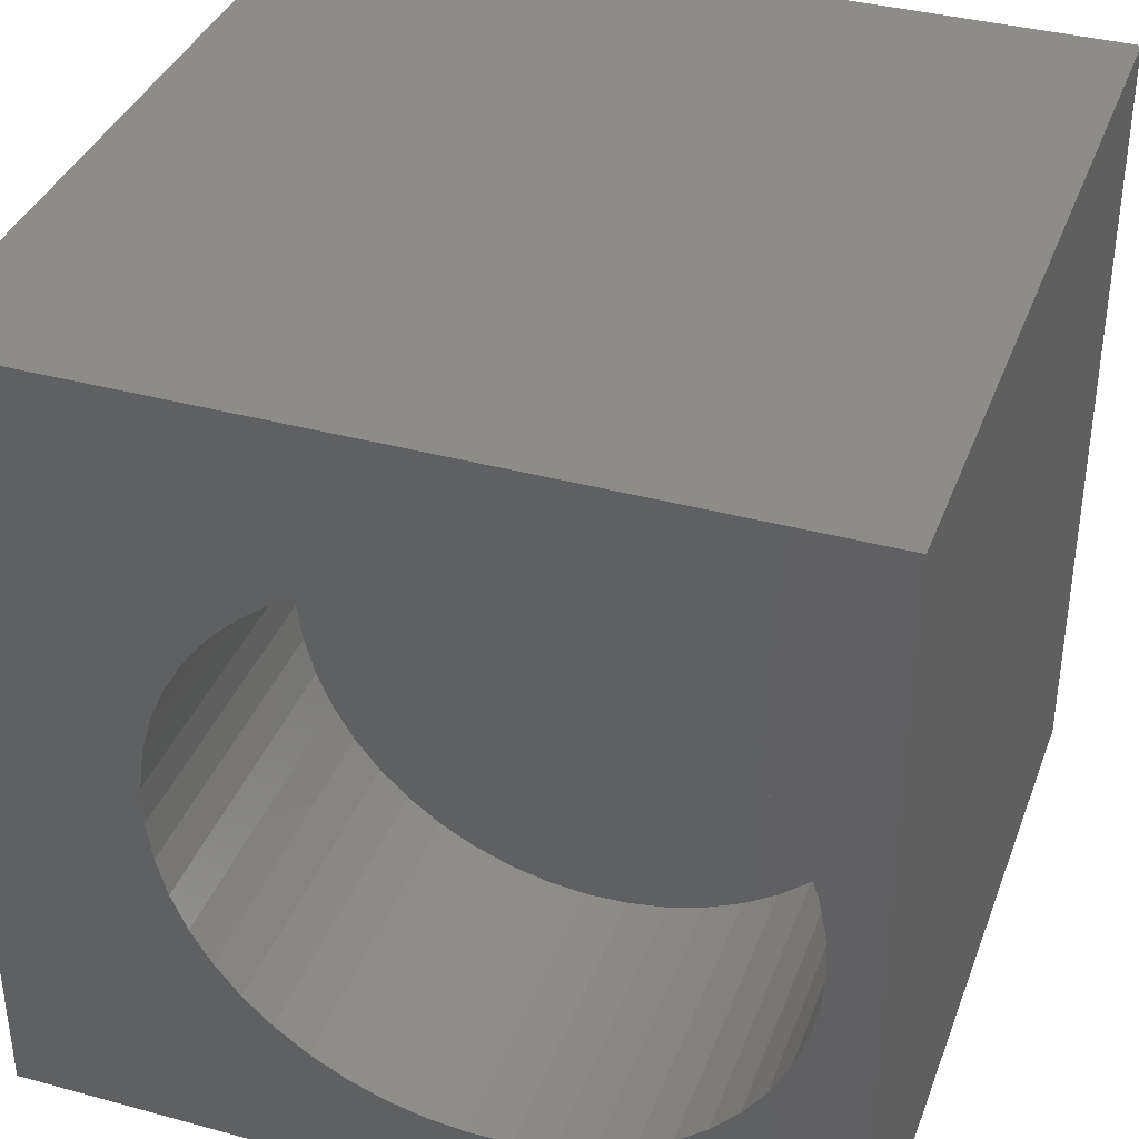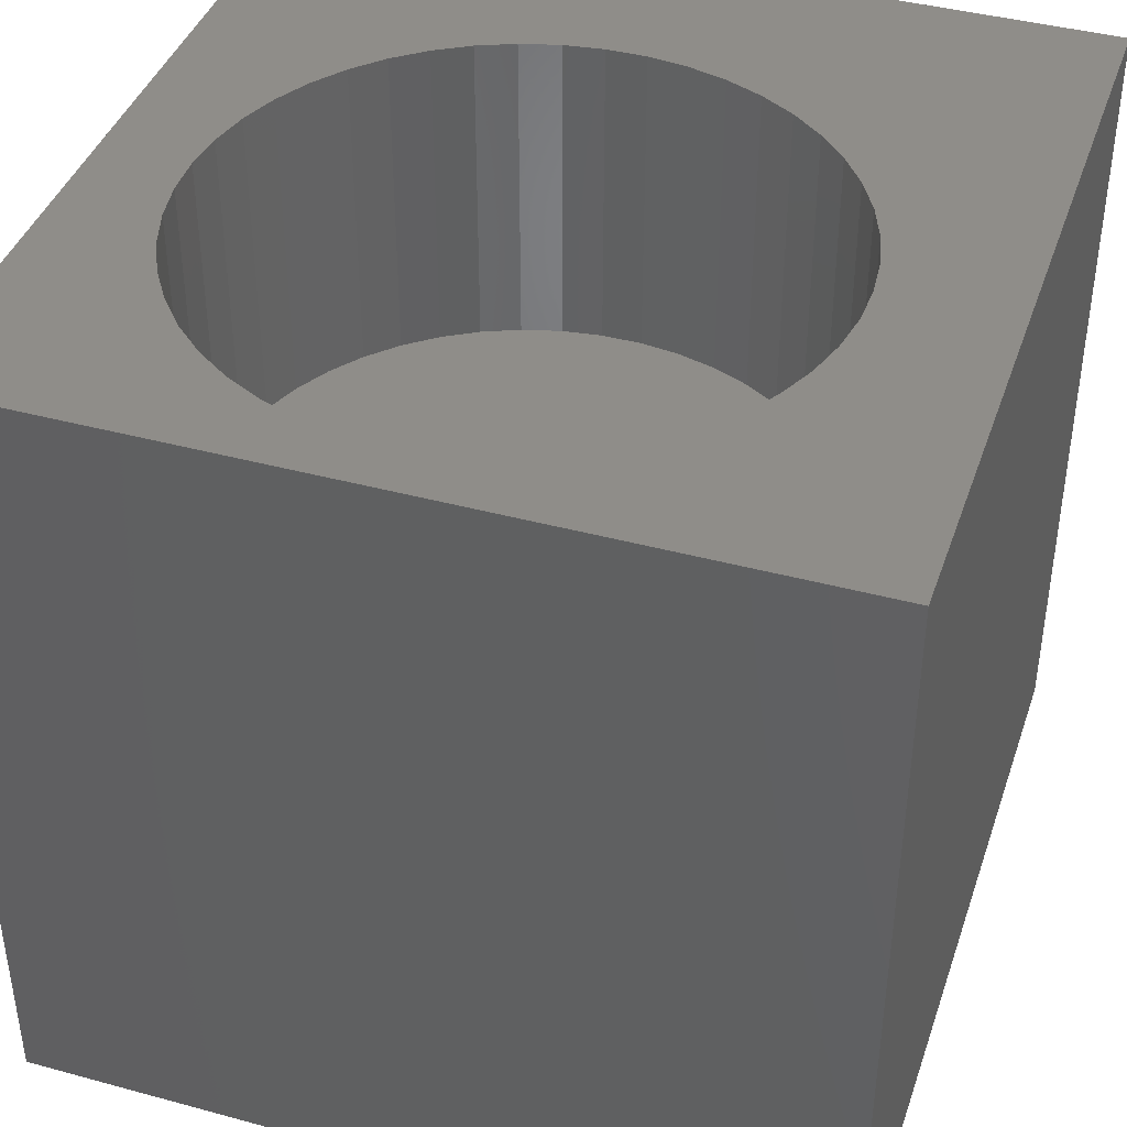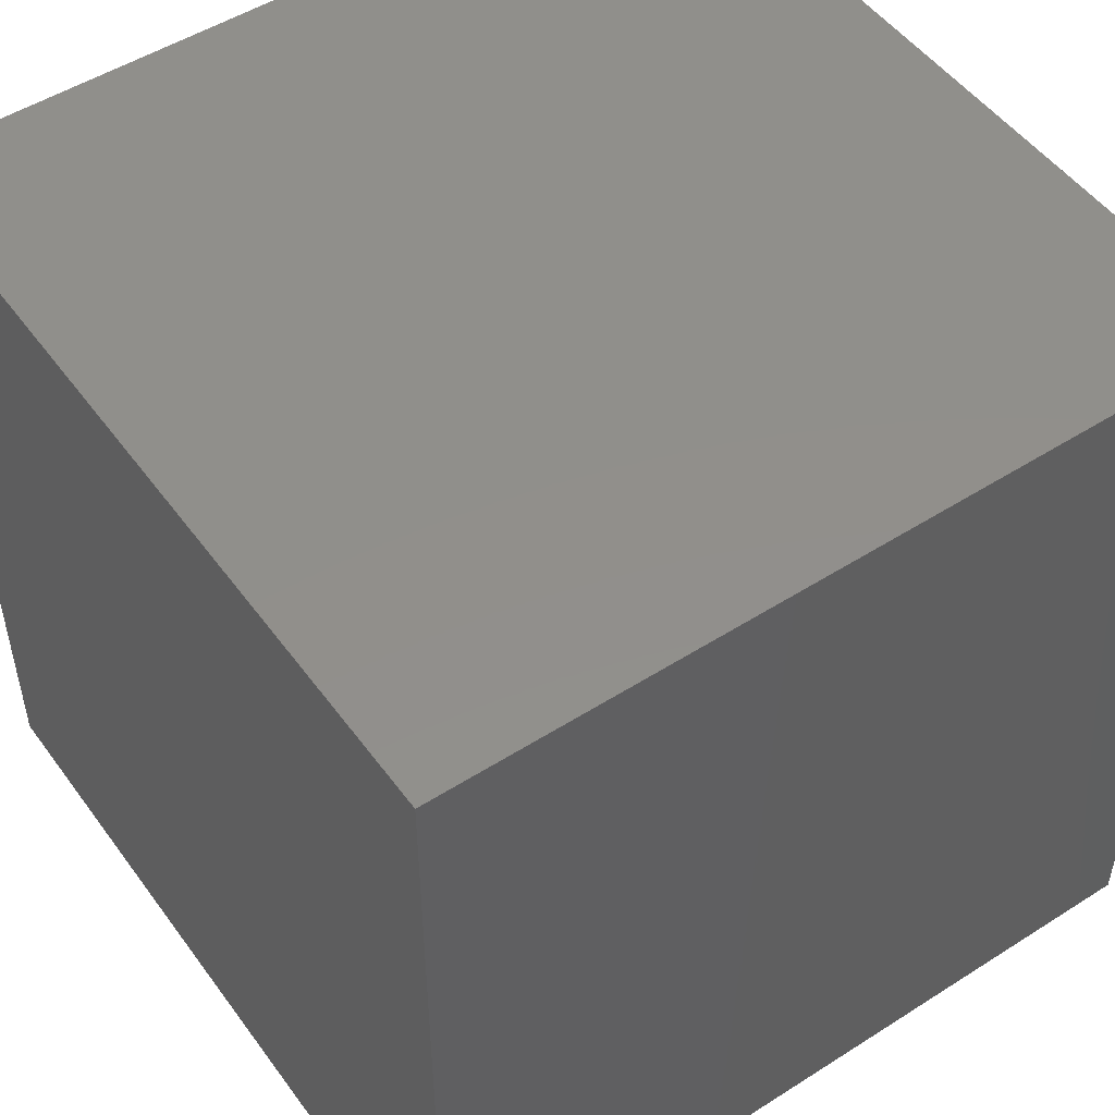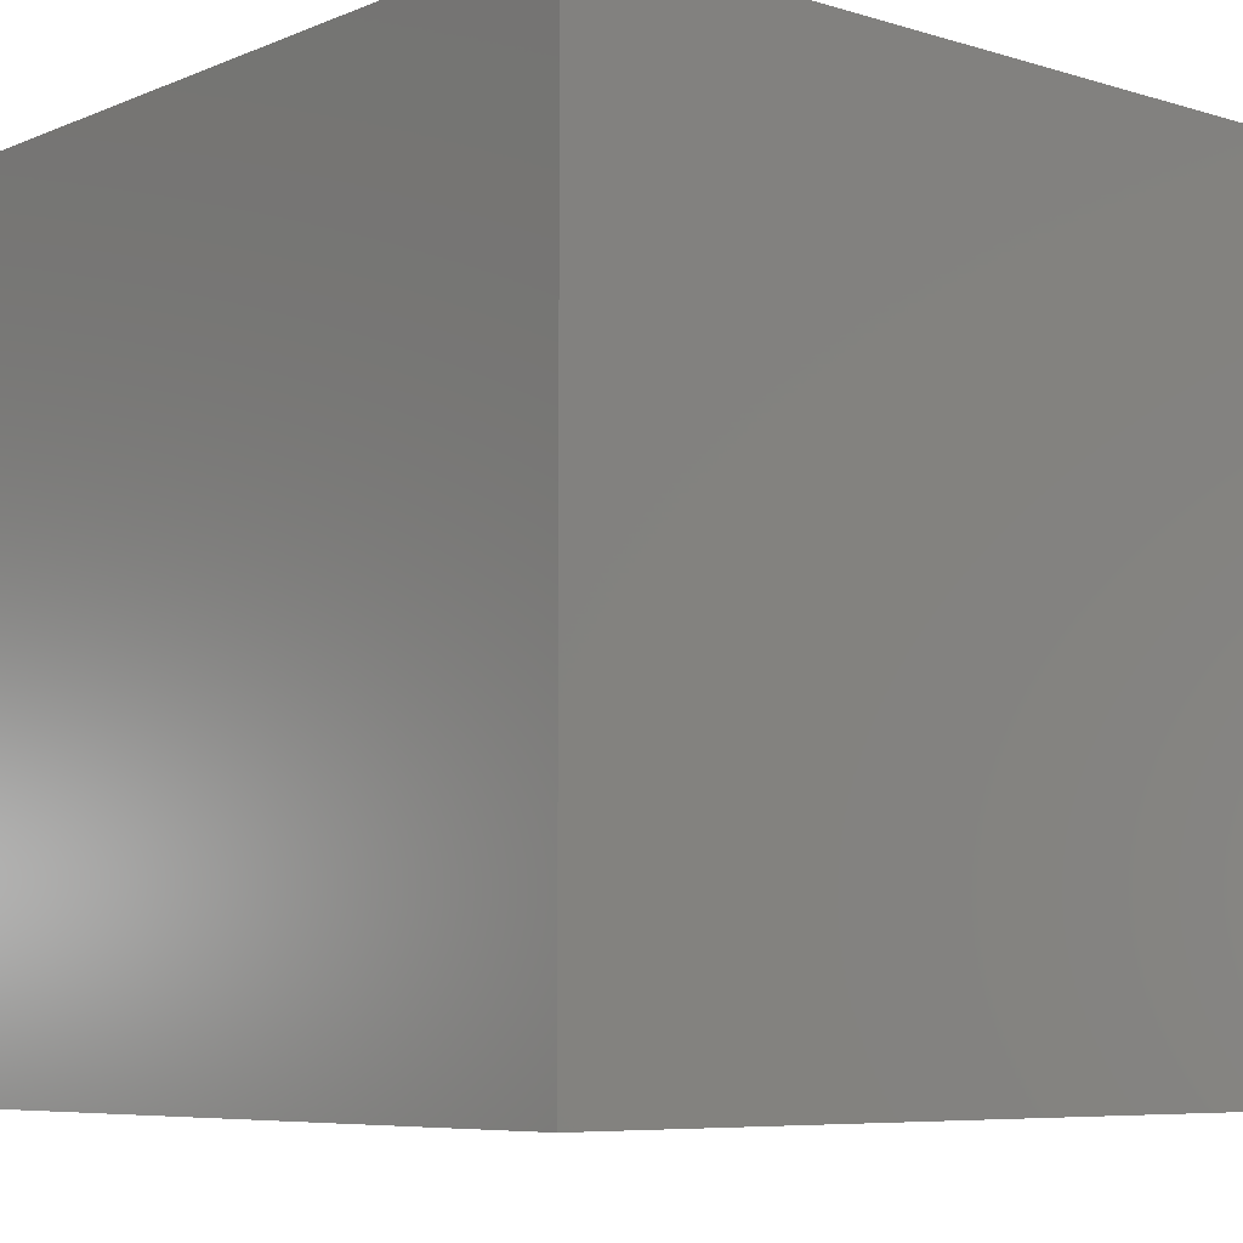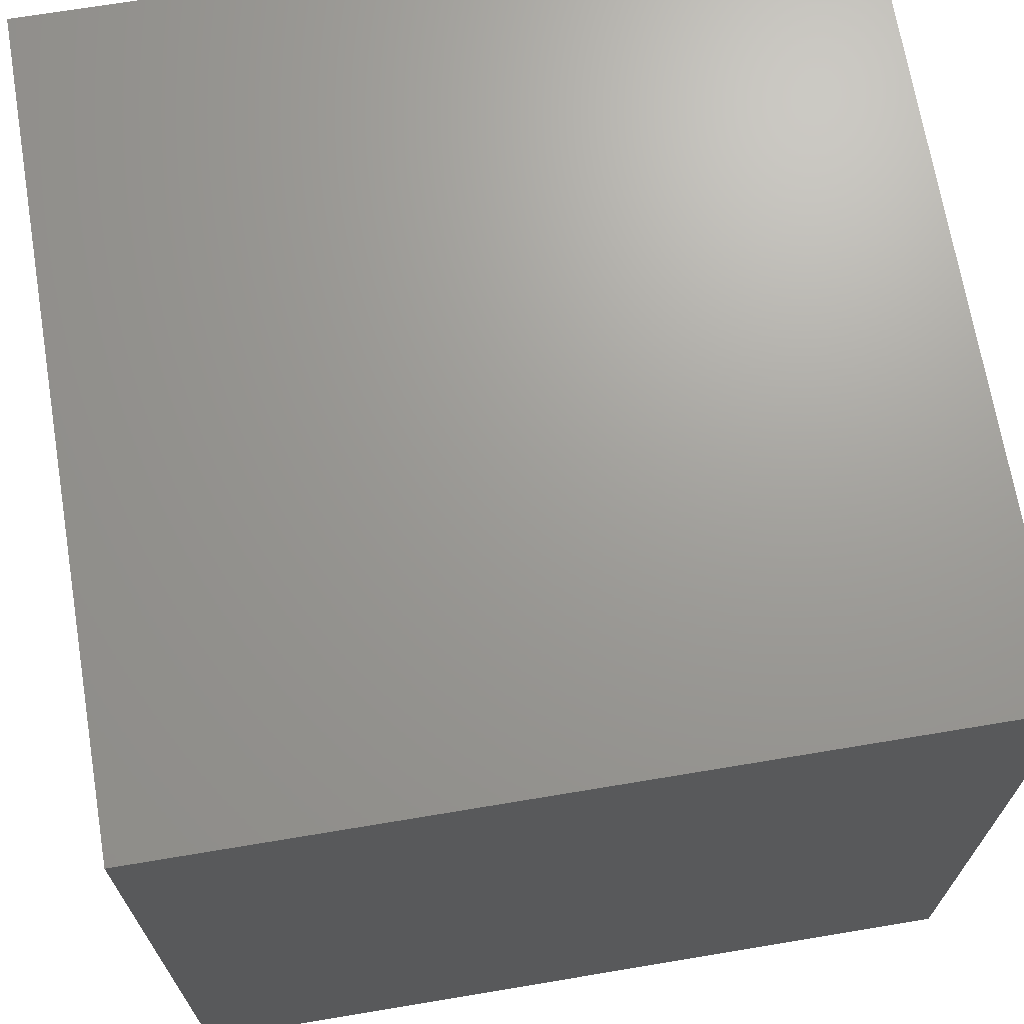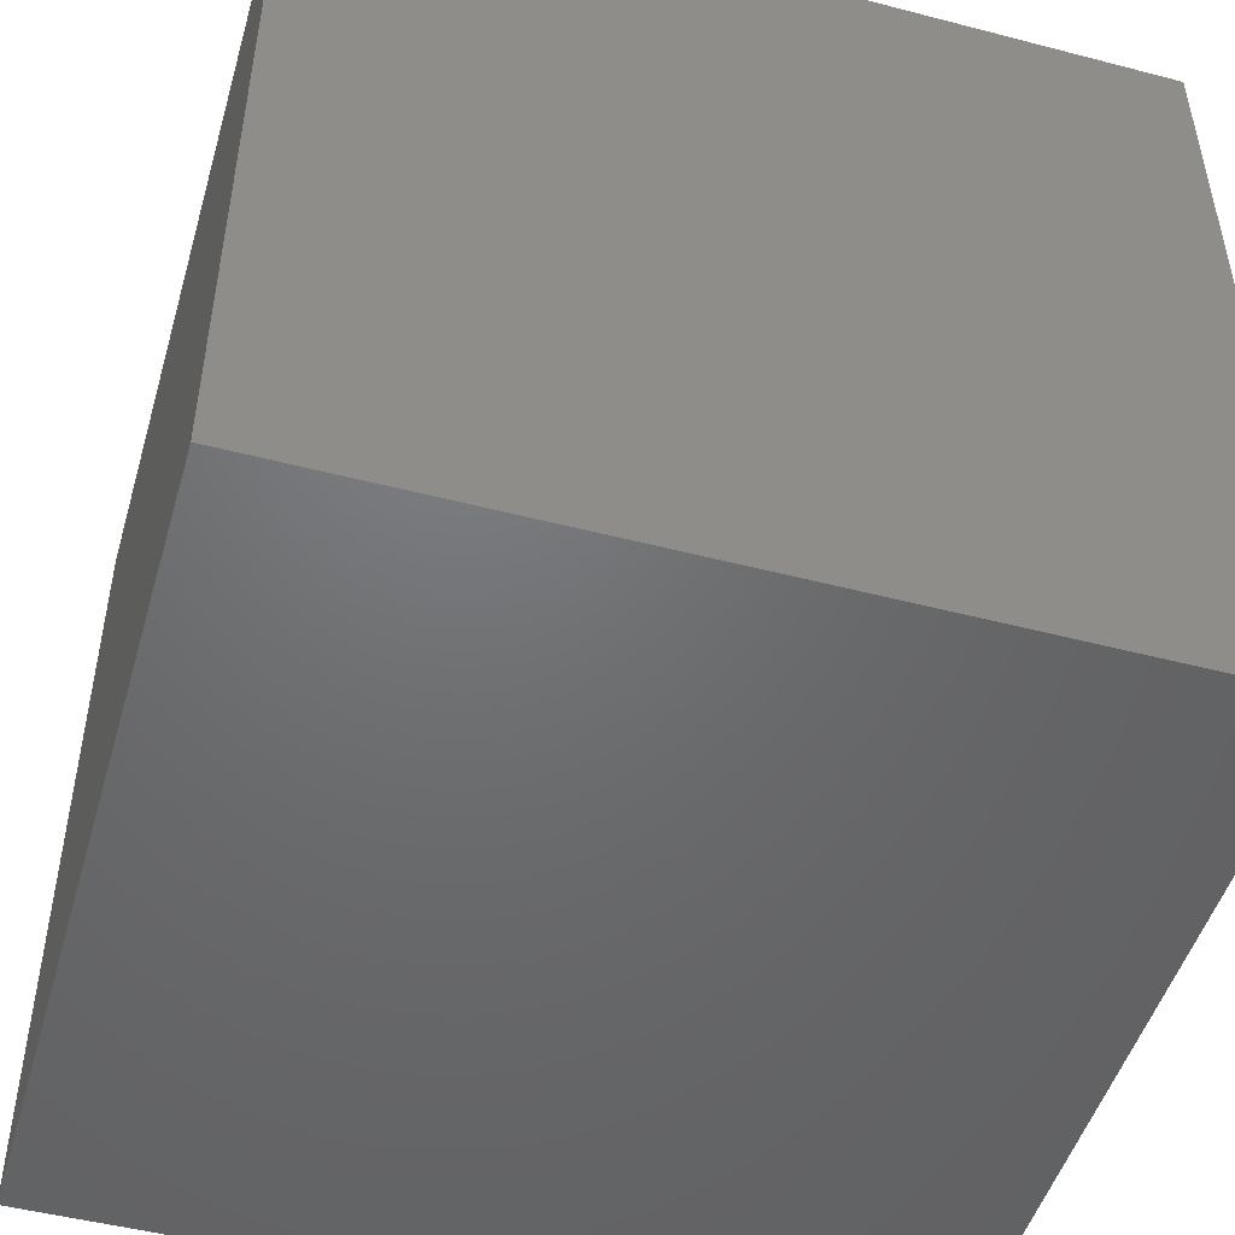
<metadata>
{"format":"stl","ext":"stl","renderer":"f3d","projection":"perspective","resolution":1024,"background":"white","views":[{"elev":37.2,"azim":19.3,"up":"+Y"},{"elev":41.0,"azim":108.3,"up":"+Z"},{"elev":50.5,"azim":-124.9,"up":"+Y"},{"elev":-7.0,"azim":-130.8,"up":"+Z"},{"elev":69.1,"azim":80.5,"up":"+Y"},{"elev":-49.1,"azim":73.9,"up":"+Z"}]}
</metadata>
<code>
# stl→obj: 102 verts, 200 faces
v 0 10 10
v 0 10 0
v 0 0 10
v 0 0 0
v 4.635 1.252 10
v 4.177 1.429 10
v 9.267 3.791 10
v 9.106 3.327 10
v 10 0 10
v 8.885 2.889 10
v 7.903 1.804 10
v 7.489 1.539 10
v 7.044 1.333 10
v 6.575 1.187 10
v 7.044 8.19 10
v 7.489 7.983 10
v 10 10 10
v 9.267 5.732 10
v 9.365 5.251 10
v 9.398 4.761 10
v 9.365 4.272 10
v 6.575 8.335 10
v 8.607 2.484 10
v 8.278 2.12 10
v 6.091 1.106 10
v 5.601 1.089 10
v 5.113 1.139 10
v 2.695 6.84 10
v 2.999 7.226 10
v 7.903 7.719 10
v 8.278 7.402 10
v 8.607 7.038 10
v 5.601 8.433 10
v 6.091 8.417 10
v 8.885 6.634 10
v 9.106 6.195 10
v 3.747 1.665 10
v 3.352 1.956 10
v 2.999 2.297 10
v 2.123 5.493 10
v 2.253 5.966 10
v 2.445 6.418 10
v 3.352 7.567 10
v 3.747 7.858 10
v 4.177 8.094 10
v 2.695 2.682 10
v 2.445 3.104 10
v 2.253 3.556 10
v 4.635 8.27 10
v 5.113 8.384 10
v 2.123 4.029 10
v 2.058 4.516 10
v 2.058 5.007 10
v 10 10 0
v 10 0 0
v 9.365 4.272 6.058
v 9.398 4.761 6.058
v 9.365 5.251 6.058
v 9.267 5.732 6.058
v 9.106 6.195 6.058
v 8.885 6.634 6.058
v 8.607 7.038 6.058
v 8.278 7.402 6.058
v 7.903 7.719 6.058
v 7.489 7.983 6.058
v 7.044 8.19 6.058
v 6.575 8.335 6.058
v 6.091 8.417 6.058
v 5.601 8.433 6.058
v 5.113 8.384 6.058
v 4.635 8.27 6.058
v 4.177 8.094 6.058
v 3.747 7.858 6.058
v 3.352 7.567 6.058
v 2.999 7.226 6.058
v 2.695 6.84 6.058
v 2.445 6.418 6.058
v 2.253 5.966 6.058
v 2.123 5.493 6.058
v 2.058 5.007 6.058
v 2.058 4.516 6.058
v 2.123 4.029 6.058
v 2.253 3.556 6.058
v 2.445 3.104 6.058
v 2.695 2.682 6.058
v 2.999 2.297 6.058
v 3.352 1.956 6.058
v 3.747 1.665 6.058
v 4.177 1.429 6.058
v 4.635 1.252 6.058
v 5.113 1.139 6.058
v 5.601 1.089 6.058
v 6.091 1.106 6.058
v 6.575 1.187 6.058
v 7.044 1.333 6.058
v 7.489 1.539 6.058
v 7.903 1.804 6.058
v 8.278 2.12 6.058
v 8.607 2.484 6.058
v 8.885 2.889 6.058
v 9.106 3.327 6.058
v 9.267 3.791 6.058
f 1 2 3
f 3 2 4
f 5 6 3
f 7 8 9
f 9 8 10
f 11 12 9
f 9 12 13
f 9 13 14
f 15 16 17
f 18 19 17
f 17 19 20
f 17 20 9
f 9 20 21
f 9 21 7
f 15 17 22
f 10 23 9
f 9 23 24
f 9 24 11
f 14 25 9
f 9 25 26
f 9 26 3
f 3 26 27
f 3 27 5
f 28 29 1
f 16 30 17
f 17 30 31
f 17 31 32
f 1 33 17
f 17 33 34
f 17 34 22
f 32 35 17
f 17 35 36
f 17 36 18
f 6 37 3
f 3 37 38
f 3 38 39
f 40 41 1
f 1 41 42
f 1 42 28
f 29 43 1
f 1 43 44
f 1 44 45
f 39 46 3
f 3 46 47
f 3 47 48
f 45 49 1
f 1 49 50
f 1 50 33
f 48 51 3
f 3 51 52
f 3 52 1
f 1 52 53
f 1 53 40
f 54 17 55
f 55 17 9
f 2 54 4
f 4 54 55
f 17 54 1
f 1 54 2
f 55 9 4
f 4 9 3
f 56 20 57
f 57 20 19
f 57 19 58
f 58 19 18
f 58 18 59
f 59 18 36
f 59 36 60
f 60 36 35
f 60 35 61
f 61 35 32
f 61 32 62
f 62 32 31
f 62 31 63
f 63 31 30
f 63 30 64
f 64 30 16
f 64 16 65
f 65 16 15
f 65 15 66
f 66 15 22
f 66 22 67
f 67 22 34
f 67 34 68
f 68 34 33
f 68 33 69
f 69 33 50
f 69 50 70
f 70 50 49
f 70 49 71
f 71 49 45
f 71 45 72
f 72 45 44
f 72 44 73
f 73 44 43
f 73 43 74
f 74 43 29
f 74 29 75
f 75 29 28
f 75 28 76
f 76 28 42
f 76 42 77
f 77 42 41
f 77 41 78
f 78 41 40
f 78 40 79
f 79 40 53
f 79 53 80
f 80 53 52
f 80 52 81
f 81 52 51
f 81 51 82
f 82 51 48
f 82 48 83
f 83 48 47
f 83 47 84
f 84 47 46
f 84 46 85
f 85 46 39
f 85 39 86
f 86 39 38
f 86 38 87
f 87 38 37
f 87 37 88
f 88 37 6
f 88 6 89
f 89 6 5
f 89 5 90
f 90 5 27
f 90 27 91
f 91 27 26
f 91 26 92
f 92 26 25
f 92 25 93
f 93 25 14
f 93 14 94
f 94 14 13
f 94 13 95
f 95 13 12
f 95 12 96
f 96 12 11
f 96 11 97
f 97 11 24
f 97 24 98
f 98 24 23
f 98 23 99
f 99 23 10
f 99 10 100
f 100 10 8
f 100 8 101
f 101 8 7
f 101 7 102
f 102 7 21
f 102 21 56
f 56 21 20
f 94 69 93
f 93 69 92
f 69 70 92
f 92 70 71
f 92 71 91
f 91 71 90
f 94 95 69
f 69 95 96
f 69 96 97
f 100 101 69
f 69 101 102
f 69 102 56
f 97 98 69
f 69 98 99
f 69 99 100
f 56 57 69
f 69 57 58
f 69 58 59
f 59 60 69
f 69 60 61
f 69 61 62
f 71 72 90
f 90 72 73
f 90 73 74
f 77 78 90
f 90 78 79
f 90 79 80
f 74 75 90
f 90 75 76
f 90 76 77
f 80 81 90
f 90 81 82
f 90 82 83
f 62 63 69
f 69 63 64
f 69 64 68
f 65 66 64
f 64 66 67
f 64 67 68
f 83 84 90
f 90 84 85
f 90 85 86
f 86 87 90
f 90 87 88
f 90 88 89

</code>
